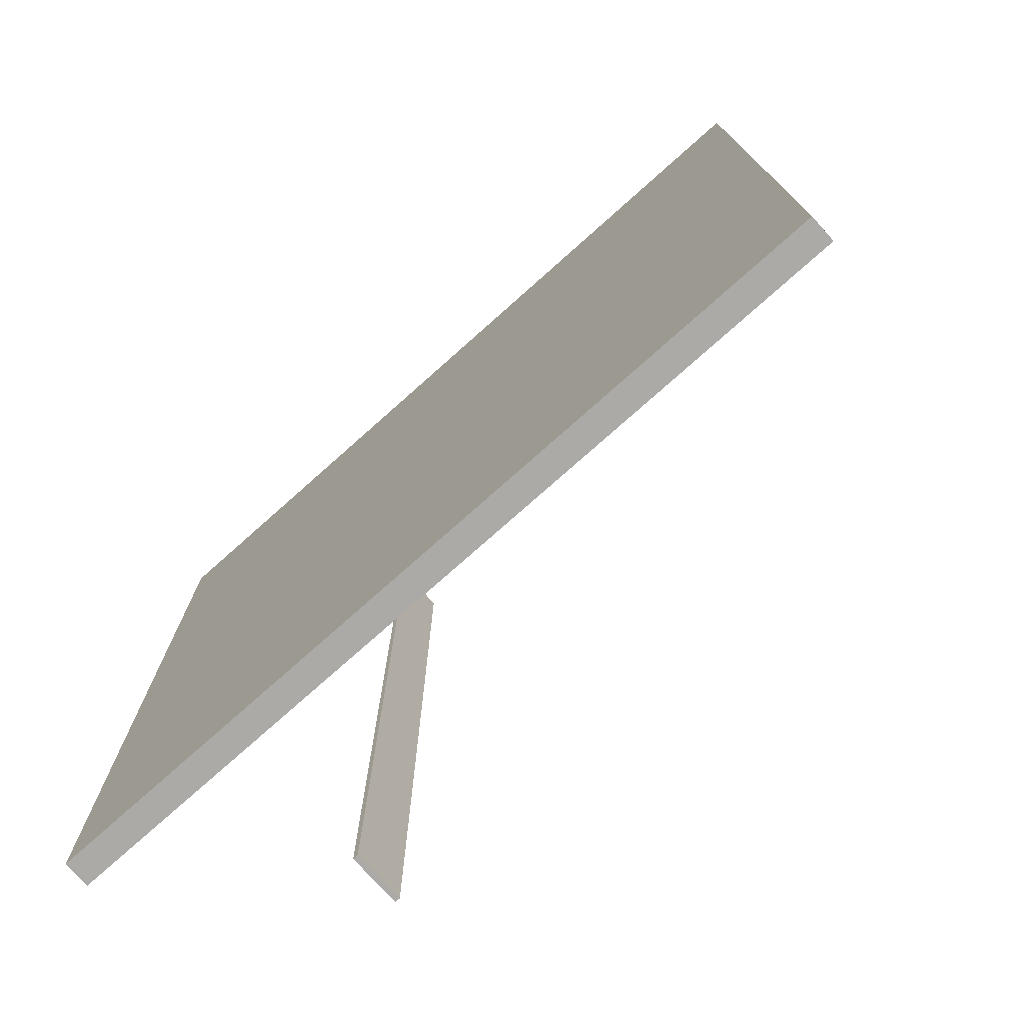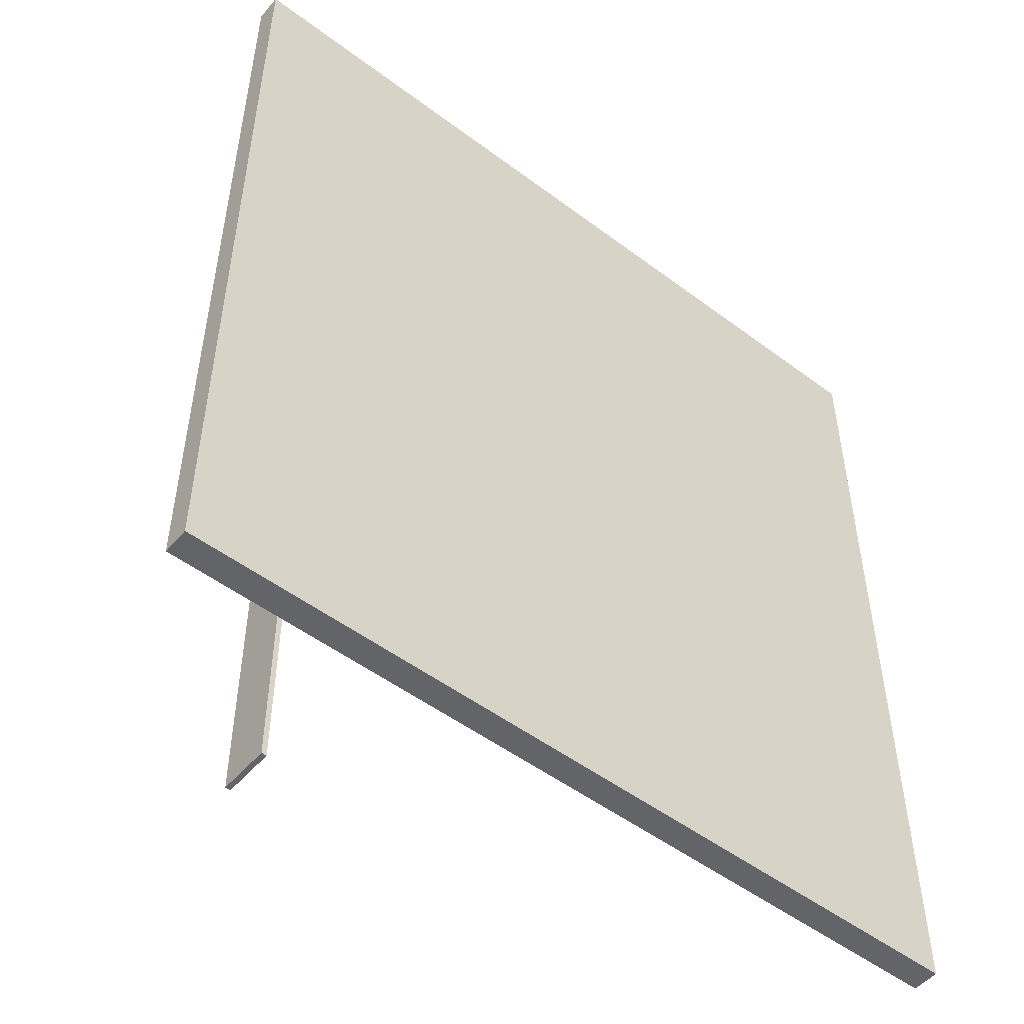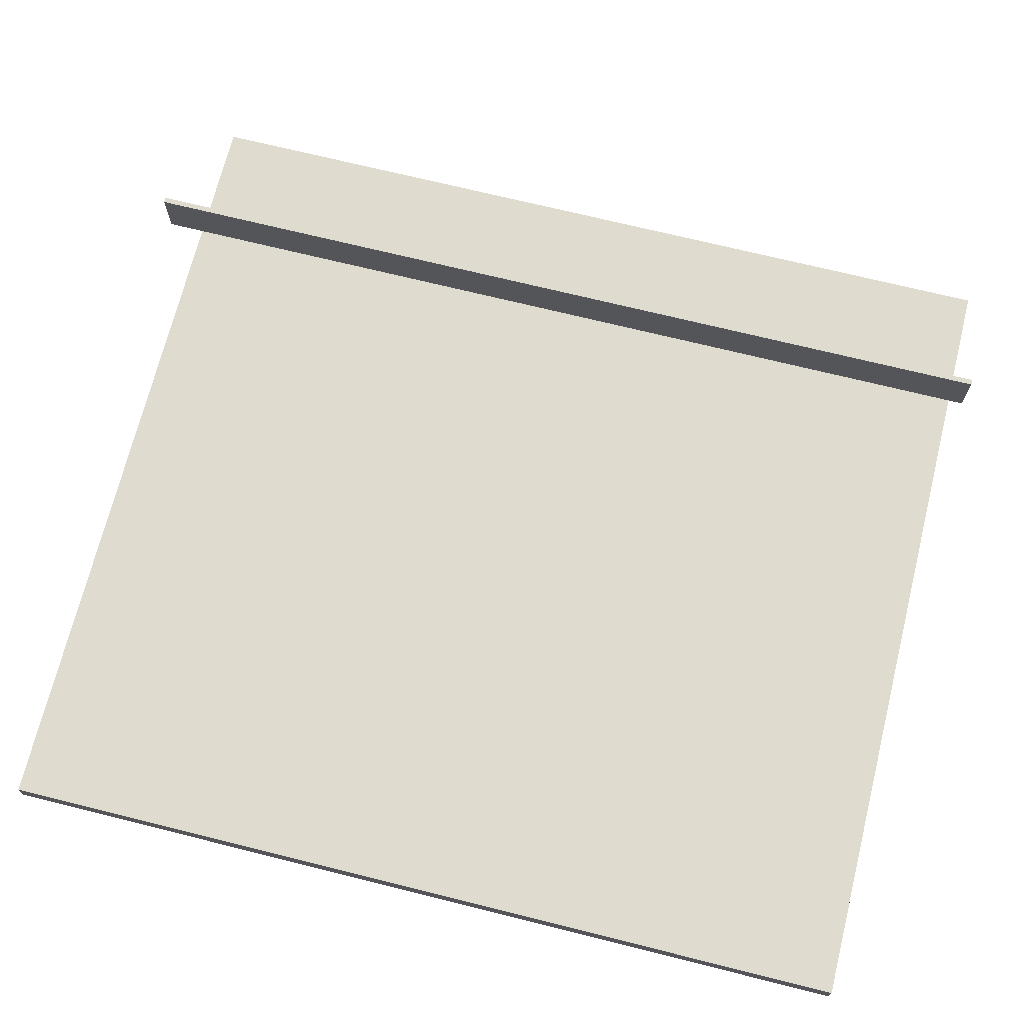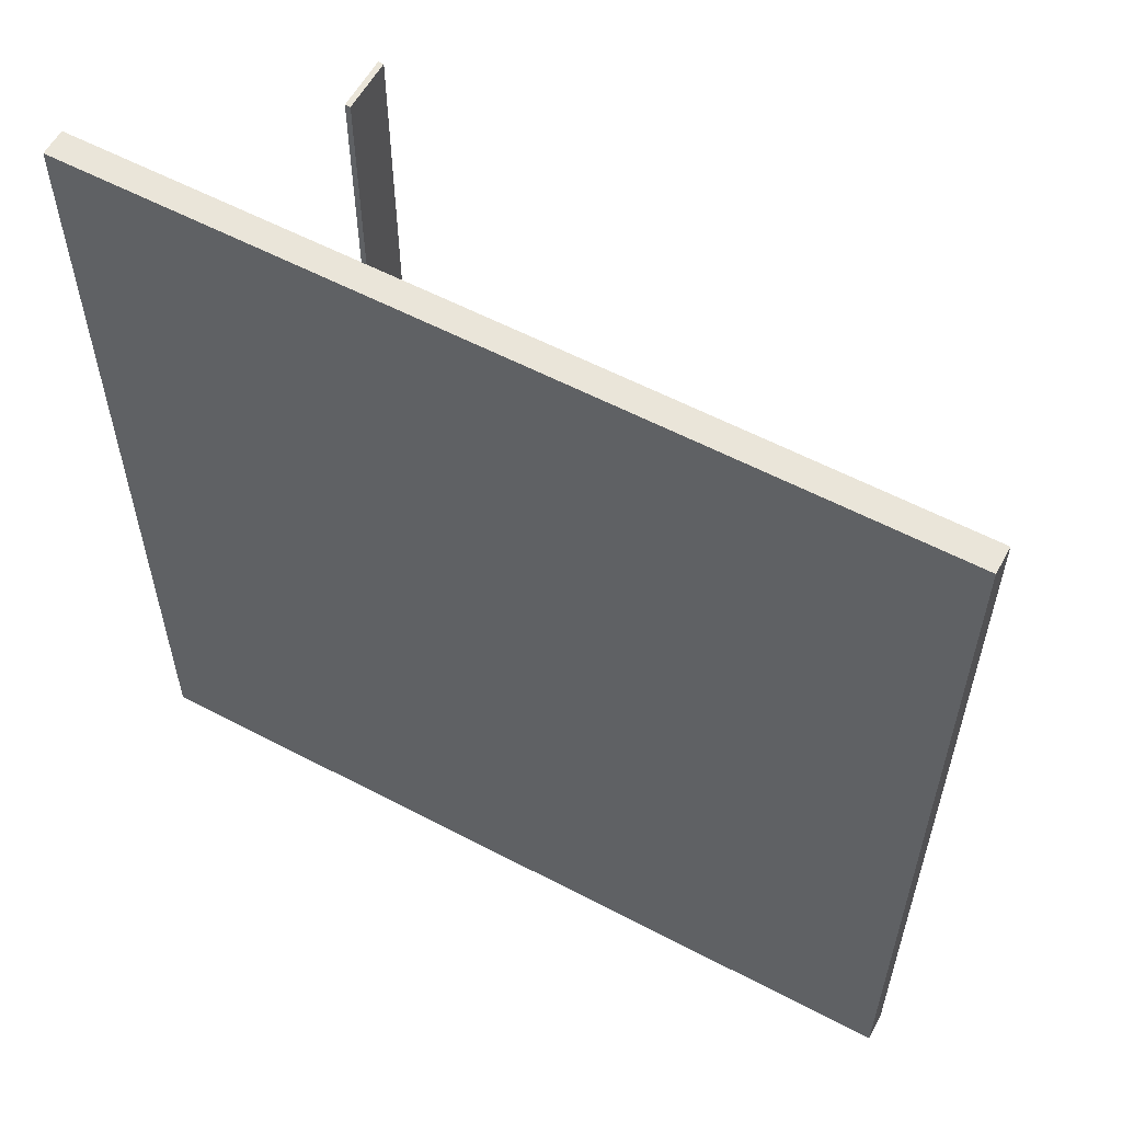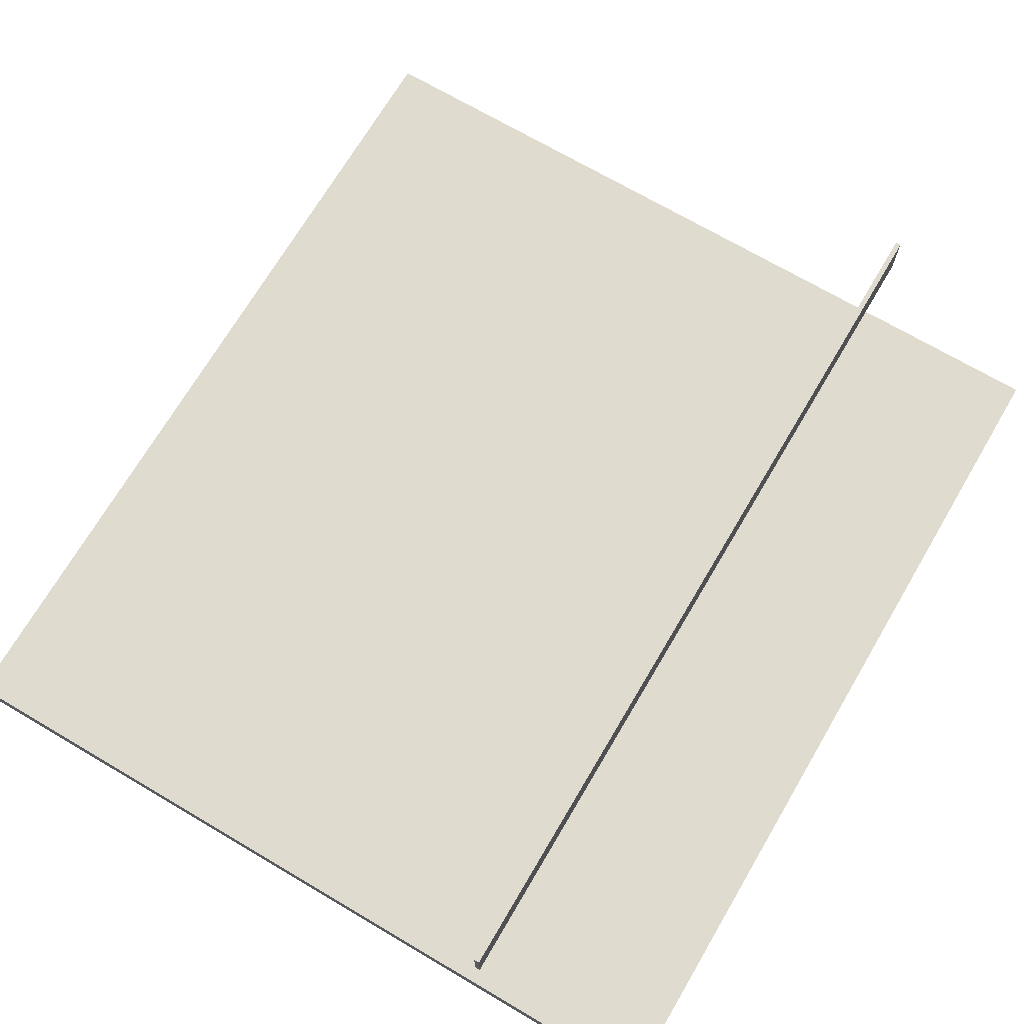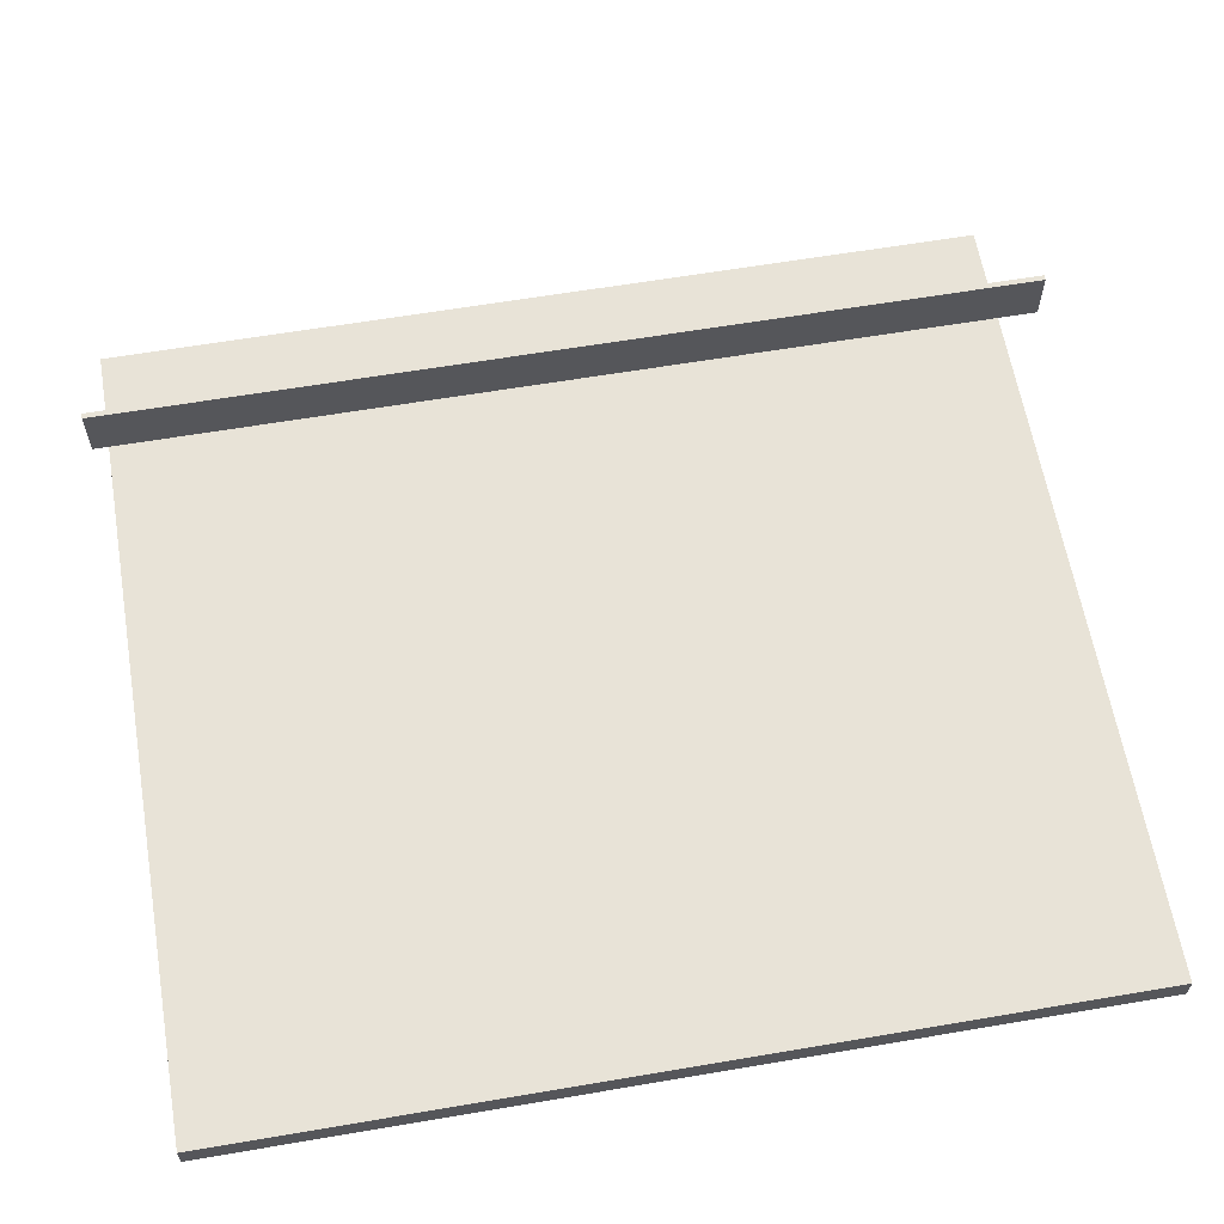
<metadata>
{"format":"obj","ext":"obj","renderer":"f3d","projection":"perspective","resolution":1024,"background":"white","views":[{"elev":-76.0,"azim":41.7,"up":"+Z"},{"elev":-51.2,"azim":-39.2,"up":"+Z"},{"elev":70.5,"azim":104.0,"up":"+Y"},{"elev":58.2,"azim":28.5,"up":"+Z"},{"elev":70.5,"azim":-149.5,"up":"+Y"},{"elev":61.9,"azim":80.2,"up":"+Y"}]}
</metadata>
<code>
v -3.5 0 -2
v -3.5 0 15
v -3.5 0.5 15
v -3.5 0.5 -2
v 12.1 0 -2
v -3.5 0 -2
v -3.5 0.5 -2
v 12.1 0.5 -2
v 12.1 0 15
v 12.1 0 -2
v 12.1 0.5 -2
v 12.1 0.5 15
v -3.5 0 15
v 12.1 0 15
v 12.1 0.5 15
v -3.5 0.5 15
v -3.5 0.5 15
v 12.1 0.5 15
v 12.1 0.5 -2
v -3.5 0.5 -2
v 12.1 0 15
v -3.5 0 15
v -3.5 0 -2
v 12.1 0 -2
v 0 4 15
v 0 3 15
v 0.1 3 15
v 0.1 4 15
v 0 4 -2
v 0 4 15
v 0.1 4 15
v 0.1 4 -2
v 0 3 -2
v 0 4 -2
v 0.1 4 -2
v 0.1 3 -2
v 0 3 15
v 0 3 -2
v 0.1 3 -2
v 0.1 3 15
v 0.1 3 15
v 0.1 3 -2
v 0.1 4 -2
v 0.1 4 15
v 0 3 -2
v 0 3 15
v 0 4 15
v 0 4 -2
g bf3fb536-e2b2-11ea-9e78-54bf646e7e1f
f 1 2 4
f 4 2 3
g bf3fdc42-e2b2-11ea-81ca-54bf646e7e1f
f 5 6 8
f 8 6 7
g bf400354-e2b2-11ea-b3c3-54bf646e7e1f
f 9 10 12
f 12 10 11
g bf402a64-e2b2-11ea-8cb8-54bf646e7e1f
f 13 14 16
f 16 14 15
g bf405174-e2b2-11ea-b7db-54bf646e7e1f
f 18 19 17
f 17 19 20
g bf407880-e2b2-11ea-ba6d-54bf646e7e1f
f 21 22 24
f 24 22 23
g bf60f808-e2b2-11ea-b55f-54bf646e7e1f
f 25 26 28
f 28 26 27
g bf616d36-e2b2-11ea-a6dc-54bf646e7e1f
f 29 30 32
f 32 30 31
g bf61bb5c-e2b2-11ea-826d-54bf646e7e1f
f 33 34 36
f 36 34 35
g bf61e264-e2b2-11ea-86d9-54bf646e7e1f
f 37 38 40
f 40 38 39
g bf623088-e2b2-11ea-bbbf-54bf646e7e1f
f 41 42 44
f 44 42 43
g bf627eb6-e2b2-11ea-884e-54bf646e7e1f
f 45 46 48
f 48 46 47

</code>
